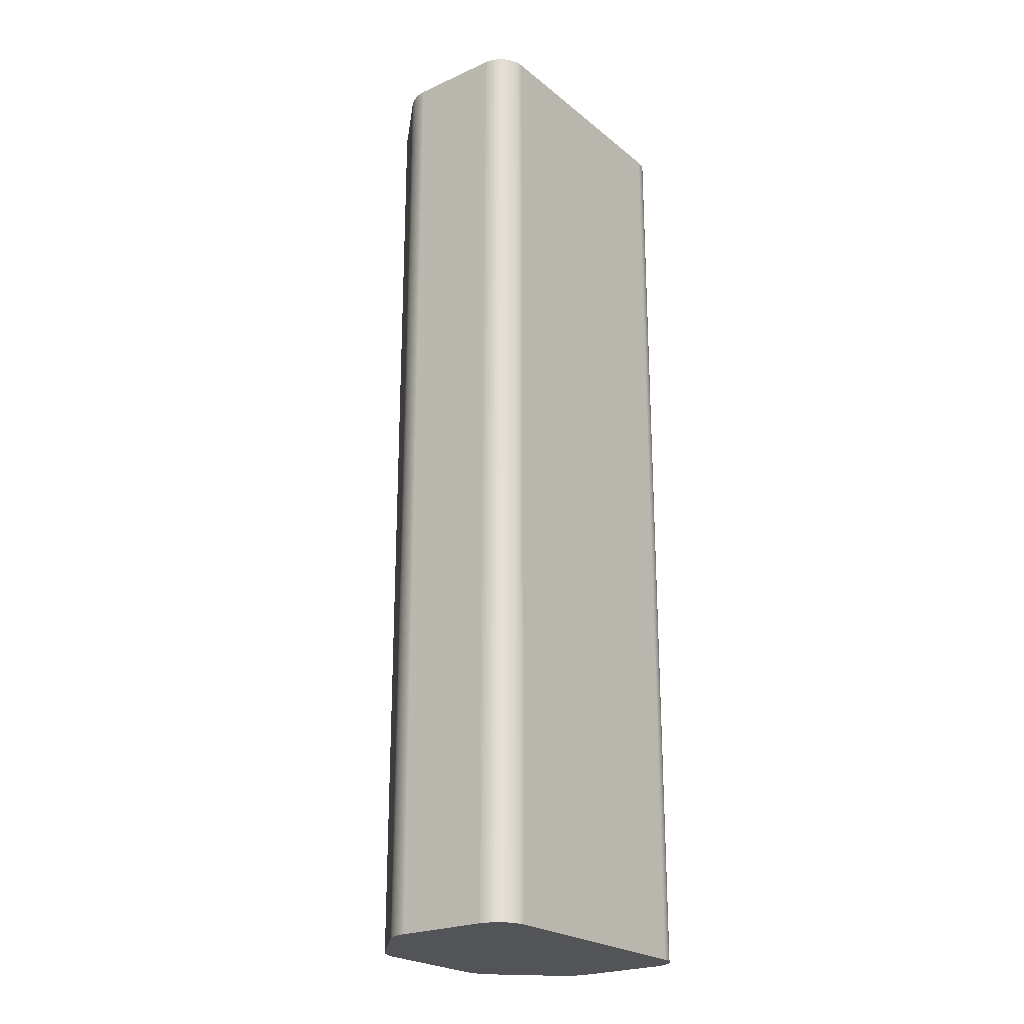
<metadata>
{"format":"obj","ext":"obj","renderer":"f3d","projection":"perspective","resolution":1024,"background":"white","views":[{"elev":-23.4,"azim":-52.9,"up":"+Z"}]}
</metadata>
<code>
o 柱体.003_柱体.004
v 0.0093 -0.005384 -0.06
v 0.00744 -0.007244 -0.06
v 0.009298 -0.005475 -0.06
v 0.009291 -0.005566 -0.06
v 0.00928 -0.005657 -0.06
v 0.009264 -0.005747 -0.06
v 0.009244 -0.005836 -0.06
v 0.00922 -0.005924 -0.06
v 0.009191 -0.006011 -0.06
v 0.009158 -0.006096 -0.06
v 0.009121 -0.006179 -0.06
v 0.00908 -0.006261 -0.06
v 0.009035 -0.00634 -0.06
v 0.008987 -0.006417 -0.06
v 0.008934 -0.006492 -0.06
v 0.008878 -0.006564 -0.06
v 0.008818 -0.006633 -0.06
v 0.008755 -0.006699 -0.06
v 0.008689 -0.006762 -0.06
v 0.00862 -0.006822 -0.06
v 0.008548 -0.006878 -0.06
v 0.008473 -0.006931 -0.06
v 0.008396 -0.006979 -0.06
v 0.008317 -0.007024 -0.06
v 0.008235 -0.007065 -0.06
v 0.008152 -0.007102 -0.06
v 0.008067 -0.007135 -0.06
v 0.00798 -0.007164 -0.06
v 0.007892 -0.007188 -0.06
v 0.007803 -0.007208 -0.06
v 0.007713 -0.007224 -0.06
v 0.007622 -0.007235 -0.06
v 0.007531 -0.007242 -0.06
v 0.00744 -0.007244 -0
v 0.0093 -0.005384 -0
v 0.007531 -0.007242 -0
v 0.007622 -0.007235 -0
v 0.007713 -0.007224 -0
v 0.007803 -0.007208 -0
v 0.007892 -0.007188 -0
v 0.00798 -0.007164 -0
v 0.008067 -0.007135 -0
v 0.008152 -0.007102 -0
v 0.008235 -0.007065 -0
v 0.008317 -0.007024 -0
v 0.008396 -0.006979 -0
v 0.008473 -0.006931 -0
v 0.008548 -0.006878 -0
v 0.00862 -0.006822 -0
v 0.008689 -0.006762 -0
v 0.008755 -0.006699 -0
v 0.008818 -0.006633 -0
v 0.008878 -0.006564 -0
v 0.008934 -0.006492 -0
v 0.008987 -0.006417 -0
v 0.009035 -0.00634 -0
v 0.00908 -0.006261 -0
v 0.009121 -0.006179 -0
v 0.009158 -0.006096 -0
v 0.009191 -0.006011 -0
v 0.00922 -0.005924 -0
v 0.009244 -0.005836 -0
v 0.009264 -0.005747 -0
v 0.00928 -0.005657 -0
v 0.009291 -0.005566 -0
v 0.009298 -0.005475 -0
v -0.00744 -0.007244 -0.06
v -0.0093 -0.005384 -0.06
v -0.007531 -0.007242 -0.06
v -0.007622 -0.007235 -0.06
v -0.007713 -0.007224 -0.06
v -0.007803 -0.007208 -0.06
v -0.007892 -0.007188 -0.06
v -0.00798 -0.007164 -0.06
v -0.008067 -0.007135 -0.06
v -0.008152 -0.007102 -0.06
v -0.008235 -0.007065 -0.06
v -0.008317 -0.007024 -0.06
v -0.008396 -0.006979 -0.06
v -0.008473 -0.006931 -0.06
v -0.008548 -0.006878 -0.06
v -0.00862 -0.006822 -0.06
v -0.008689 -0.006762 -0.06
v -0.008755 -0.006699 -0.06
v -0.008818 -0.006633 -0.06
v -0.008878 -0.006564 -0.06
v -0.008934 -0.006492 -0.06
v -0.008987 -0.006417 -0.06
v -0.009035 -0.00634 -0.06
v -0.00908 -0.006261 -0.06
v -0.009121 -0.006179 -0.06
v -0.009158 -0.006096 -0.06
v -0.009191 -0.006011 -0.06
v -0.00922 -0.005924 -0.06
v -0.009244 -0.005836 -0.06
v -0.009264 -0.005747 -0.06
v -0.00928 -0.005657 -0.06
v -0.009291 -0.005566 -0.06
v -0.009298 -0.005475 -0.06
v -0.0093 -0.005384 -0
v -0.00744 -0.007244 -0
v -0.009298 -0.005475 -0
v -0.009291 -0.005566 -0
v -0.00928 -0.005657 -0
v -0.009264 -0.005747 -0
v -0.009244 -0.005836 -0
v -0.00922 -0.005924 -0
v -0.009191 -0.006011 -0
v -0.009158 -0.006096 -0
v -0.009121 -0.006179 -0
v -0.00908 -0.006261 -0
v -0.009035 -0.00634 -0
v -0.008987 -0.006417 -0
v -0.008934 -0.006492 -0
v -0.008878 -0.006564 -0
v -0.008818 -0.006633 -0
v -0.008755 -0.006699 -0
v -0.008689 -0.006762 -0
v -0.00862 -0.006822 -0
v -0.008548 -0.006878 -0
v -0.008473 -0.006931 -0
v -0.008396 -0.006979 -0
v -0.008317 -0.007024 -0
v -0.008235 -0.007065 -0
v -0.008152 -0.007102 -0
v -0.008067 -0.007135 -0
v -0.00798 -0.007164 -0
v -0.007892 -0.007188 -0
v -0.007803 -0.007208 -0
v -0.007713 -0.007224 -0
v -0.007622 -0.007235 -0
v -0.007531 -0.007242 -0
v 0.008642 0.001784 -0.06
v 0.0093 0.000196 -0.06
v 0.008675 0.00175 -0.06
v 0.008707 0.001715 -0.06
v 0.008739 0.001677 -0.06
v 0.008771 0.001637 -0.06
v 0.008802 0.001596 -0.06
v 0.008833 0.001553 -0.06
v 0.008864 0.001508 -0.06
v 0.008894 0.001461 -0.06
v 0.008924 0.001413 -0.06
v 0.008952 0.001364 -0.06
v 0.00898 0.001313 -0.06
v 0.009008 0.001262 -0.06
v 0.009034 0.001209 -0.06
v 0.00906 0.001155 -0.06
v 0.009084 0.001101 -0.06
v 0.009107 0.001046 -0.06
v 0.00913 0.000991 -0.06
v 0.009151 0.000935 -0.06
v 0.009171 0.000879 -0.06
v 0.009189 0.000824 -0.06
v 0.009206 0.000768 -0.06
v 0.009222 0.000712 -0.06
v 0.009237 0.000657 -0.06
v 0.00925 0.000602 -0.06
v 0.009262 0.000548 -0.06
v 0.009272 0.000494 -0.06
v 0.00928 0.000442 -0.06
v 0.009287 0.00039 -0.06
v 0.009293 0.00034 -0.06
v 0.009297 0.00029 -0.06
v 0.009299 0.000242 -0.06
v 0.0093 0.000196 -0
v 0.008642 0.001784 -0
v 0.009299 0.000242 -0
v 0.009297 0.00029 -0
v 0.009293 0.00034 -0
v 0.009287 0.00039 -0
v 0.00928 0.000442 -0
v 0.009272 0.000494 -0
v 0.009262 0.000548 -0
v 0.00925 0.000602 -0
v 0.009237 0.000657 -0
v 0.009222 0.000712 -0
v 0.009206 0.000768 -0
v 0.009189 0.000824 -0
v 0.009171 0.000879 -0
v 0.009151 0.000935 -0
v 0.00913 0.000991 -0
v 0.009107 0.001046 -0
v 0.009084 0.001101 -0
v 0.00906 0.001155 -0
v 0.009034 0.001209 -0
v 0.009008 0.001262 -0
v 0.00898 0.001313 -0
v 0.008952 0.001364 -0
v 0.008924 0.001413 -0
v 0.008894 0.001461 -0
v 0.008864 0.001508 -0
v 0.008833 0.001553 -0
v 0.008802 0.001596 -0
v 0.008771 0.001637 -0
v 0.008739 0.001677 -0
v 0.008707 0.001715 -0
v 0.008675 0.00175 -0
v 0.00372 0.005776 -0.06
v 0.005308 0.005118 -0.06
v 0.003766 0.005775 -0.06
v 0.003814 0.005773 -0.06
v 0.003864 0.005769 -0.06
v 0.003914 0.005763 -0.06
v 0.003966 0.005756 -0.06
v 0.004018 0.005748 -0.06
v 0.004072 0.005738 -0.06
v 0.004126 0.005726 -0.06
v 0.004181 0.005713 -0.06
v 0.004236 0.005698 -0.06
v 0.004292 0.005682 -0.06
v 0.004348 0.005665 -0.06
v 0.004403 0.005647 -0.06
v 0.004459 0.005627 -0.06
v 0.004515 0.005606 -0.06
v 0.00457 0.005583 -0.06
v 0.004625 0.00556 -0.06
v 0.004679 0.005536 -0.06
v 0.004733 0.00551 -0.06
v 0.004786 0.005484 -0.06
v 0.004837 0.005457 -0.06
v 0.004888 0.005428 -0.06
v 0.004937 0.0054 -0.06
v 0.004985 0.00537 -0.06
v 0.005032 0.00534 -0.06
v 0.005077 0.005309 -0.06
v 0.00512 0.005278 -0.06
v 0.005161 0.005247 -0.06
v 0.005201 0.005215 -0.06
v 0.005239 0.005183 -0.06
v 0.005274 0.005151 -0.06
v 0.005308 0.005118 -0
v 0.00372 0.005776 -0
v 0.005274 0.005151 -0
v 0.005239 0.005183 -0
v 0.005201 0.005215 -0
v 0.005161 0.005247 -0
v 0.00512 0.005278 -0
v 0.005077 0.005309 -0
v 0.005032 0.00534 -0
v 0.004985 0.00537 -0
v 0.004937 0.0054 -0
v 0.004888 0.005428 -0
v 0.004837 0.005457 -0
v 0.004786 0.005484 -0
v 0.004733 0.00551 -0
v 0.004679 0.005536 -0
v 0.004625 0.00556 -0
v 0.00457 0.005583 -0
v 0.004515 0.005606 -0
v 0.004459 0.005627 -0
v 0.004403 0.005647 -0
v 0.004348 0.005665 -0
v 0.004292 0.005682 -0
v 0.004236 0.005698 -0
v 0.004181 0.005713 -0
v 0.004126 0.005726 -0
v 0.004072 0.005738 -0
v 0.004018 0.005748 -0
v 0.003966 0.005756 -0
v 0.003914 0.005763 -0
v 0.003864 0.005769 -0
v 0.003814 0.005773 -0
v 0.003766 0.005775 -0
v -0.005308 0.005118 -0.06
v -0.00372 0.005776 -0.06
v -0.005274 0.005151 -0.06
v -0.005239 0.005183 -0.06
v -0.005201 0.005215 -0.06
v -0.005161 0.005247 -0.06
v -0.00512 0.005278 -0.06
v -0.005077 0.005309 -0.06
v -0.005032 0.00534 -0.06
v -0.004985 0.00537 -0.06
v -0.004937 0.0054 -0.06
v -0.004888 0.005428 -0.06
v -0.004837 0.005457 -0.06
v -0.004786 0.005484 -0.06
v -0.004733 0.00551 -0.06
v -0.004679 0.005536 -0.06
v -0.004625 0.00556 -0.06
v -0.00457 0.005583 -0.06
v -0.004515 0.005606 -0.06
v -0.004459 0.005627 -0.06
v -0.004403 0.005647 -0.06
v -0.004348 0.005665 -0.06
v -0.004292 0.005682 -0.06
v -0.004236 0.005698 -0.06
v -0.004181 0.005713 -0.06
v -0.004126 0.005726 -0.06
v -0.004072 0.005738 -0.06
v -0.004018 0.005748 -0.06
v -0.003966 0.005756 -0.06
v -0.003914 0.005763 -0.06
v -0.003864 0.005769 -0.06
v -0.003814 0.005773 -0.06
v -0.003766 0.005775 -0.06
v -0.00372 0.005776 -0
v -0.005308 0.005118 -0
v -0.003766 0.005775 -0
v -0.003814 0.005773 -0
v -0.003864 0.005769 -0
v -0.003914 0.005763 -0
v -0.003966 0.005756 -0
v -0.004018 0.005748 -0
v -0.004072 0.005738 -0
v -0.004126 0.005726 -0
v -0.004181 0.005713 -0
v -0.004236 0.005698 -0
v -0.004292 0.005682 -0
v -0.004348 0.005665 -0
v -0.004403 0.005647 -0
v -0.004459 0.005627 -0
v -0.004515 0.005606 -0
v -0.00457 0.005583 -0
v -0.004625 0.00556 -0
v -0.004679 0.005536 -0
v -0.004733 0.00551 -0
v -0.004786 0.005484 -0
v -0.004837 0.005457 -0
v -0.004888 0.005428 -0
v -0.004937 0.0054 -0
v -0.004985 0.00537 -0
v -0.005032 0.00534 -0
v -0.005077 0.005309 -0
v -0.00512 0.005278 -0
v -0.005161 0.005247 -0
v -0.005201 0.005215 -0
v -0.005239 0.005183 -0
v -0.005274 0.005151 -0
v -0.0093 0.000196 -0.06
v -0.008642 0.001784 -0.06
v -0.009299 0.000242 -0.06
v -0.009297 0.00029 -0.06
v -0.009293 0.00034 -0.06
v -0.009287 0.00039 -0.06
v -0.00928 0.000442 -0.06
v -0.009272 0.000494 -0.06
v -0.009262 0.000548 -0.06
v -0.00925 0.000602 -0.06
v -0.009237 0.000657 -0.06
v -0.009222 0.000712 -0.06
v -0.009206 0.000768 -0.06
v -0.009189 0.000824 -0.06
v -0.009171 0.000879 -0.06
v -0.009151 0.000935 -0.06
v -0.00913 0.000991 -0.06
v -0.009107 0.001046 -0.06
v -0.009084 0.001101 -0.06
v -0.00906 0.001155 -0.06
v -0.009034 0.001209 -0.06
v -0.009008 0.001262 -0.06
v -0.00898 0.001313 -0.06
v -0.008952 0.001364 -0.06
v -0.008924 0.001413 -0.06
v -0.008894 0.001461 -0.06
v -0.008864 0.001508 -0.06
v -0.008833 0.001553 -0.06
v -0.008802 0.001596 -0.06
v -0.008771 0.001637 -0.06
v -0.008739 0.001677 -0.06
v -0.008707 0.001715 -0.06
v -0.008675 0.00175 -0.06
v -0.008642 0.001784 -0
v -0.0093 0.000196 -0
v -0.008675 0.00175 -0
v -0.008707 0.001715 -0
v -0.008739 0.001677 -0
v -0.008771 0.001637 -0
v -0.008802 0.001596 -0
v -0.008833 0.001553 -0
v -0.008864 0.001508 -0
v -0.008894 0.001461 -0
v -0.008924 0.001413 -0
v -0.008952 0.001364 -0
v -0.00898 0.001313 -0
v -0.009008 0.001262 -0
v -0.009034 0.001209 -0
v -0.00906 0.001155 -0
v -0.009084 0.001101 -0
v -0.009107 0.001046 -0
v -0.00913 0.000991 -0
v -0.009151 0.000935 -0
v -0.009171 0.000879 -0
v -0.009189 0.000824 -0
v -0.009206 0.000768 -0
v -0.009222 0.000712 -0
v -0.009237 0.000657 -0
v -0.00925 0.000602 -0
v -0.009262 0.000548 -0
v -0.009272 0.000494 -0
v -0.00928 0.000442 -0
v -0.009287 0.00039 -0
v -0.009293 0.00034 -0
v -0.009297 0.00029 -0
v -0.009299 0.000242 -0
f 298 199 266
f 232 133 200
f 166 1 134
f 2 36 34
f 33 37 36
f 32 38 37
f 31 39 38
f 30 40 39
f 29 41 40
f 28 42 41
f 27 43 42
f 26 44 43
f 25 45 44
f 24 46 45
f 23 47 46
f 22 48 47
f 21 49 48
f 20 50 49
f 19 51 50
f 18 52 51
f 17 53 52
f 16 54 53
f 15 55 54
f 14 56 55
f 13 57 56
f 12 58 57
f 11 59 58
f 10 60 59
f 9 61 60
f 8 62 61
f 7 63 62
f 6 64 63
f 5 65 64
f 4 66 65
f 3 35 66
f 34 67 2
f 68 102 100
f 99 103 102
f 98 104 103
f 97 105 104
f 96 106 105
f 95 107 106
f 94 108 107
f 93 109 108
f 92 110 109
f 91 111 110
f 90 112 111
f 89 113 112
f 88 114 113
f 87 115 114
f 86 116 115
f 85 117 116
f 84 118 117
f 83 119 118
f 82 120 119
f 81 121 120
f 80 122 121
f 79 123 122
f 78 124 123
f 77 125 124
f 76 126 125
f 75 127 126
f 74 128 127
f 73 129 128
f 72 130 129
f 71 131 130
f 70 132 131
f 69 101 132
f 134 133 150
f 134 168 166
f 165 169 168
f 164 170 169
f 163 171 170
f 162 172 171
f 161 173 172
f 160 174 173
f 159 175 174
f 158 176 175
f 157 177 176
f 156 178 177
f 155 179 178
f 154 180 179
f 153 181 180
f 152 182 181
f 151 183 182
f 150 184 183
f 149 185 184
f 148 186 185
f 147 187 186
f 146 188 187
f 145 189 188
f 144 190 189
f 143 191 190
f 142 192 191
f 141 193 192
f 140 194 193
f 139 195 194
f 138 196 195
f 137 197 196
f 136 198 197
f 135 167 198
f 200 234 232
f 231 235 234
f 230 236 235
f 229 237 236
f 228 238 237
f 227 239 238
f 226 240 239
f 225 241 240
f 224 242 241
f 223 243 242
f 222 244 243
f 221 245 244
f 220 246 245
f 219 247 246
f 218 248 247
f 217 249 248
f 216 250 249
f 215 251 250
f 214 252 251
f 213 253 252
f 212 254 253
f 211 255 254
f 210 256 255
f 209 257 256
f 208 258 257
f 207 259 258
f 206 260 259
f 205 261 260
f 204 262 261
f 203 263 262
f 202 264 263
f 201 233 264
f 100 331 68
f 266 300 298
f 297 301 300
f 296 302 301
f 295 303 302
f 294 304 303
f 293 305 304
f 292 306 305
f 291 307 306
f 290 308 307
f 289 309 308
f 288 310 309
f 287 311 310
f 286 312 311
f 285 313 312
f 284 314 313
f 283 315 314
f 282 316 315
f 281 317 316
f 280 318 317
f 279 319 318
f 278 320 319
f 277 321 320
f 276 322 321
f 275 323 322
f 274 324 323
f 273 325 324
f 272 326 325
f 271 327 326
f 270 328 327
f 269 329 328
f 268 330 329
f 267 299 330
f 59 35 43
f 365 333 331
f 396 334 333
f 395 335 334
f 394 336 335
f 393 337 336
f 392 338 337
f 391 339 338
f 390 340 339
f 389 341 340
f 388 342 341
f 387 343 342
f 386 344 343
f 385 345 344
f 384 346 345
f 383 347 346
f 382 348 347
f 381 349 348
f 380 350 349
f 379 351 350
f 378 352 351
f 377 353 352
f 376 354 353
f 375 355 354
f 374 356 355
f 373 357 356
f 372 358 357
f 371 359 358
f 370 360 359
f 369 361 360
f 368 362 361
f 367 363 362
f 366 332 363
f 364 265 332
f 298 233 199
f 232 167 133
f 166 35 1
f 2 33 36
f 33 32 37
f 32 31 38
f 31 30 39
f 30 29 40
f 29 28 41
f 28 27 42
f 27 26 43
f 26 25 44
f 25 24 45
f 24 23 46
f 23 22 47
f 22 21 48
f 21 20 49
f 20 19 50
f 19 18 51
f 18 17 52
f 17 16 53
f 16 15 54
f 15 14 55
f 14 13 56
f 13 12 57
f 12 11 58
f 11 10 59
f 10 9 60
f 9 8 61
f 8 7 62
f 7 6 63
f 6 5 64
f 5 4 65
f 4 3 66
f 3 1 35
f 34 101 67
f 68 99 102
f 99 98 103
f 98 97 104
f 97 96 105
f 96 95 106
f 95 94 107
f 94 93 108
f 93 92 109
f 92 91 110
f 91 90 111
f 90 89 112
f 89 88 113
f 88 87 114
f 87 86 115
f 86 85 116
f 85 84 117
f 84 83 118
f 83 82 119
f 82 81 120
f 81 80 121
f 80 79 122
f 79 78 123
f 78 77 124
f 77 76 125
f 76 75 126
f 75 74 127
f 74 73 128
f 73 72 129
f 72 71 130
f 71 70 131
f 70 69 132
f 69 67 101
f 68 331 67
f 331 333 334
f 68 67 70
f 334 335 331
f 335 336 331
f 336 337 331
f 337 338 331
f 338 339 331
f 339 340 331
f 340 341 331
f 341 342 331
f 342 343 331
f 343 344 331
f 344 345 331
f 345 346 331
f 346 347 331
f 347 348 331
f 348 349 332
f 349 350 332
f 350 351 332
f 351 352 332
f 352 353 332
f 353 354 332
f 354 355 332
f 355 356 332
f 356 357 332
f 357 358 332
f 358 359 332
f 359 360 332
f 360 361 332
f 361 362 332
f 362 363 332
f 332 265 67
f 265 267 268
f 268 269 265
f 269 270 265
f 270 271 265
f 271 272 265
f 272 273 265
f 273 274 265
f 274 275 265
f 275 276 265
f 276 277 265
f 277 278 265
f 278 279 265
f 279 280 265
f 280 281 265
f 281 282 265
f 282 283 266
f 283 284 266
f 284 285 266
f 285 286 266
f 286 287 266
f 287 288 266
f 288 289 266
f 289 290 266
f 290 291 266
f 291 292 266
f 292 293 266
f 293 294 266
f 294 295 266
f 295 296 266
f 296 297 266
f 266 199 67
f 199 201 202
f 266 67 265
f 202 203 199
f 203 204 199
f 204 205 199
f 205 206 199
f 206 207 199
f 207 208 199
f 208 209 199
f 209 210 199
f 210 211 199
f 211 212 199
f 212 213 199
f 213 214 199
f 214 215 199
f 215 216 199
f 216 217 200
f 199 216 200
f 217 218 200
f 218 219 200
f 219 220 200
f 220 221 200
f 221 222 200
f 222 223 200
f 223 224 200
f 224 225 200
f 225 226 200
f 226 227 200
f 227 228 200
f 228 229 200
f 229 230 200
f 230 231 200
f 200 133 2
f 133 135 136
f 136 137 133
f 137 138 133
f 138 139 133
f 139 140 133
f 140 141 133
f 141 142 133
f 142 143 133
f 143 144 133
f 144 145 133
f 145 146 133
f 146 147 133
f 147 148 133
f 148 149 133
f 149 150 133
f 150 151 134
f 151 152 134
f 152 153 134
f 153 154 134
f 154 155 134
f 155 156 134
f 156 157 134
f 157 158 134
f 158 159 134
f 159 160 134
f 160 161 134
f 161 162 134
f 162 163 134
f 163 164 134
f 164 165 134
f 134 1 2
f 1 3 33
f 3 4 5
f 5 6 7
f 7 8 9
f 9 10 11
f 11 12 13
f 13 14 15
f 15 16 13
f 16 17 13
f 17 18 21
f 18 19 21
f 19 20 21
f 21 22 23
f 23 24 25
f 25 26 27
f 27 28 29
f 29 30 31
f 31 32 29
f 32 33 29
f 33 2 1
f 2 67 199
f 67 69 70
f 70 71 72
f 72 73 74
f 74 75 76
f 76 77 78
f 78 79 82
f 79 80 82
f 80 81 82
f 82 83 86
f 83 84 86
f 84 85 86
f 86 87 90
f 87 88 90
f 88 89 90
f 90 91 94
f 91 92 94
f 92 93 94
f 94 95 96
f 96 97 98
f 98 99 68
f 331 332 67
f 348 332 331
f 265 282 266
f 200 2 199
f 3 5 33
f 5 7 9
f 9 11 17
f 11 13 17
f 21 23 25
f 25 27 33
f 27 29 33
f 70 72 74
f 74 76 82
f 76 78 82
f 94 96 90
f 96 98 90
f 98 68 70
f 5 9 33
f 17 21 9
f 21 25 9
f 70 74 98
f 82 86 90
f 25 33 9
f 134 2 133
f 74 82 90
f 90 98 74
f 134 165 168
f 165 164 169
f 164 163 170
f 163 162 171
f 162 161 172
f 161 160 173
f 160 159 174
f 159 158 175
f 158 157 176
f 157 156 177
f 156 155 178
f 155 154 179
f 154 153 180
f 153 152 181
f 152 151 182
f 151 150 183
f 150 149 184
f 149 148 185
f 148 147 186
f 147 146 187
f 146 145 188
f 145 144 189
f 144 143 190
f 143 142 191
f 142 141 192
f 141 140 193
f 140 139 194
f 139 138 195
f 138 137 196
f 137 136 197
f 136 135 198
f 135 133 167
f 200 231 234
f 231 230 235
f 230 229 236
f 229 228 237
f 228 227 238
f 227 226 239
f 226 225 240
f 225 224 241
f 224 223 242
f 223 222 243
f 222 221 244
f 221 220 245
f 220 219 246
f 219 218 247
f 218 217 248
f 217 216 249
f 216 215 250
f 215 214 251
f 214 213 252
f 213 212 253
f 212 211 254
f 211 210 255
f 210 209 256
f 209 208 257
f 208 207 258
f 207 206 259
f 206 205 260
f 205 204 261
f 204 203 262
f 203 202 263
f 202 201 264
f 201 199 233
f 100 365 331
f 266 297 300
f 297 296 301
f 296 295 302
f 295 294 303
f 294 293 304
f 293 292 305
f 292 291 306
f 291 290 307
f 290 289 308
f 289 288 309
f 288 287 310
f 287 286 311
f 286 285 312
f 285 284 313
f 284 283 314
f 283 282 315
f 282 281 316
f 281 280 317
f 280 279 318
f 279 278 319
f 278 277 320
f 277 276 321
f 276 275 322
f 275 274 323
f 274 273 324
f 273 272 325
f 272 271 326
f 271 270 327
f 270 269 328
f 269 268 329
f 268 267 330
f 267 265 299
f 233 298 101
f 298 300 301
f 101 298 299
f 301 302 298
f 302 303 298
f 303 304 298
f 304 305 298
f 305 306 298
f 306 307 298
f 307 308 298
f 308 309 298
f 309 310 298
f 310 311 298
f 311 312 298
f 312 313 298
f 313 314 298
f 314 315 298
f 315 316 299
f 316 317 299
f 317 318 299
f 318 319 299
f 319 320 299
f 320 321 299
f 321 322 299
f 322 323 299
f 323 324 299
f 324 325 299
f 325 326 299
f 326 327 299
f 327 328 299
f 328 329 299
f 329 330 299
f 299 364 101
f 101 364 365
f 364 366 367
f 367 368 364
f 368 369 364
f 369 370 364
f 370 371 364
f 371 372 364
f 372 373 364
f 373 374 364
f 374 375 364
f 375 376 364
f 376 377 364
f 377 378 364
f 378 379 364
f 379 380 364
f 380 381 364
f 381 382 365
f 382 383 365
f 383 384 365
f 384 385 365
f 385 386 365
f 386 387 365
f 387 388 365
f 388 389 365
f 389 390 365
f 390 391 365
f 391 392 365
f 392 393 365
f 393 394 365
f 394 395 365
f 395 396 365
f 365 100 101
f 100 102 132
f 102 103 104
f 104 105 102
f 105 106 102
f 106 107 108
f 108 109 106
f 109 110 106
f 110 111 114
f 111 112 114
f 112 113 114
f 114 115 118
f 115 116 118
f 116 117 118
f 118 119 120
f 120 121 122
f 122 123 124
f 124 125 122
f 125 126 122
f 126 127 128
f 128 129 126
f 129 130 126
f 130 131 132
f 132 101 100
f 101 34 233
f 34 36 37
f 37 38 39
f 39 40 41
f 41 42 39
f 42 43 39
f 43 44 45
f 45 46 43
f 46 47 43
f 47 48 51
f 48 49 51
f 49 50 51
f 51 52 53
f 53 54 51
f 54 55 51
f 55 56 57
f 57 58 59
f 59 60 61
f 61 62 59
f 62 63 59
f 63 64 65
f 65 66 63
f 66 35 63
f 35 166 34
f 166 168 169
f 34 166 167
f 169 170 166
f 170 171 166
f 171 172 166
f 172 173 166
f 173 174 166
f 174 175 166
f 175 176 166
f 176 177 166
f 177 178 166
f 178 179 166
f 179 180 166
f 180 181 166
f 181 182 166
f 182 183 166
f 183 184 167
f 184 185 167
f 185 186 167
f 186 187 167
f 187 188 167
f 188 189 167
f 189 190 167
f 190 191 167
f 191 192 167
f 192 193 167
f 193 194 167
f 194 195 167
f 195 196 167
f 196 197 167
f 197 198 167
f 167 232 34
f 232 234 235
f 235 236 232
f 236 237 232
f 237 238 232
f 238 239 232
f 239 240 232
f 240 241 232
f 241 242 232
f 242 243 232
f 243 244 232
f 244 245 232
f 245 246 232
f 246 247 232
f 247 248 232
f 248 249 232
f 249 250 233
f 250 251 233
f 251 252 233
f 252 253 233
f 253 254 233
f 254 255 233
f 255 256 233
f 256 257 233
f 257 258 233
f 258 259 233
f 259 260 233
f 260 261 233
f 261 262 233
f 262 263 233
f 263 264 233
f 315 299 298
f 364 381 365
f 118 120 122
f 130 132 102
f 34 37 43
f 37 39 43
f 55 57 51
f 57 59 51
f 183 167 166
f 34 232 233
f 102 106 110
f 110 114 118
f 118 122 110
f 122 126 110
f 126 130 110
f 43 47 51
f 59 63 35
f 249 233 232
f 102 110 130
f 34 43 35
f 43 51 59
f 365 396 333
f 396 395 334
f 395 394 335
f 394 393 336
f 393 392 337
f 392 391 338
f 391 390 339
f 390 389 340
f 389 388 341
f 388 387 342
f 387 386 343
f 386 385 344
f 385 384 345
f 384 383 346
f 383 382 347
f 382 381 348
f 381 380 349
f 380 379 350
f 379 378 351
f 378 377 352
f 377 376 353
f 376 375 354
f 375 374 355
f 374 373 356
f 373 372 357
f 372 371 358
f 371 370 359
f 370 369 360
f 369 368 361
f 368 367 362
f 367 366 363
f 366 364 332
f 364 299 265

</code>
